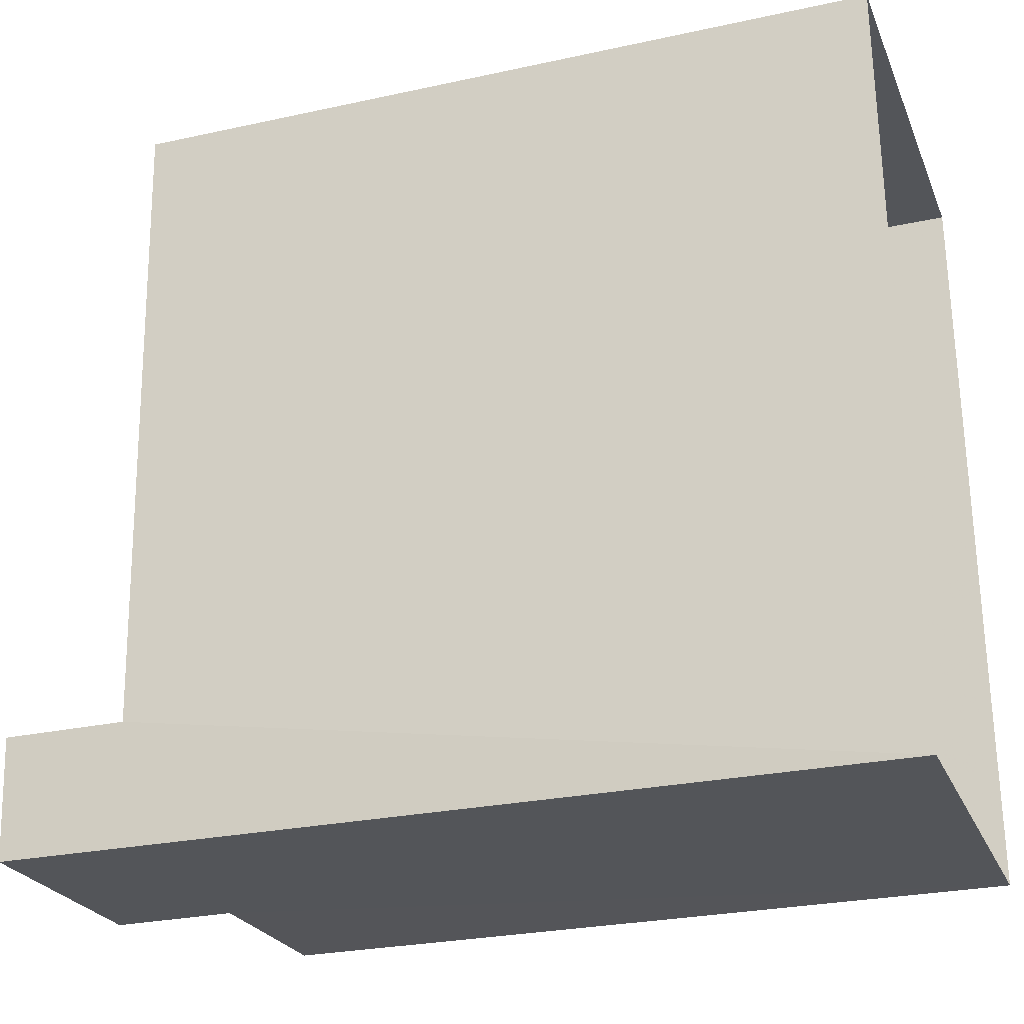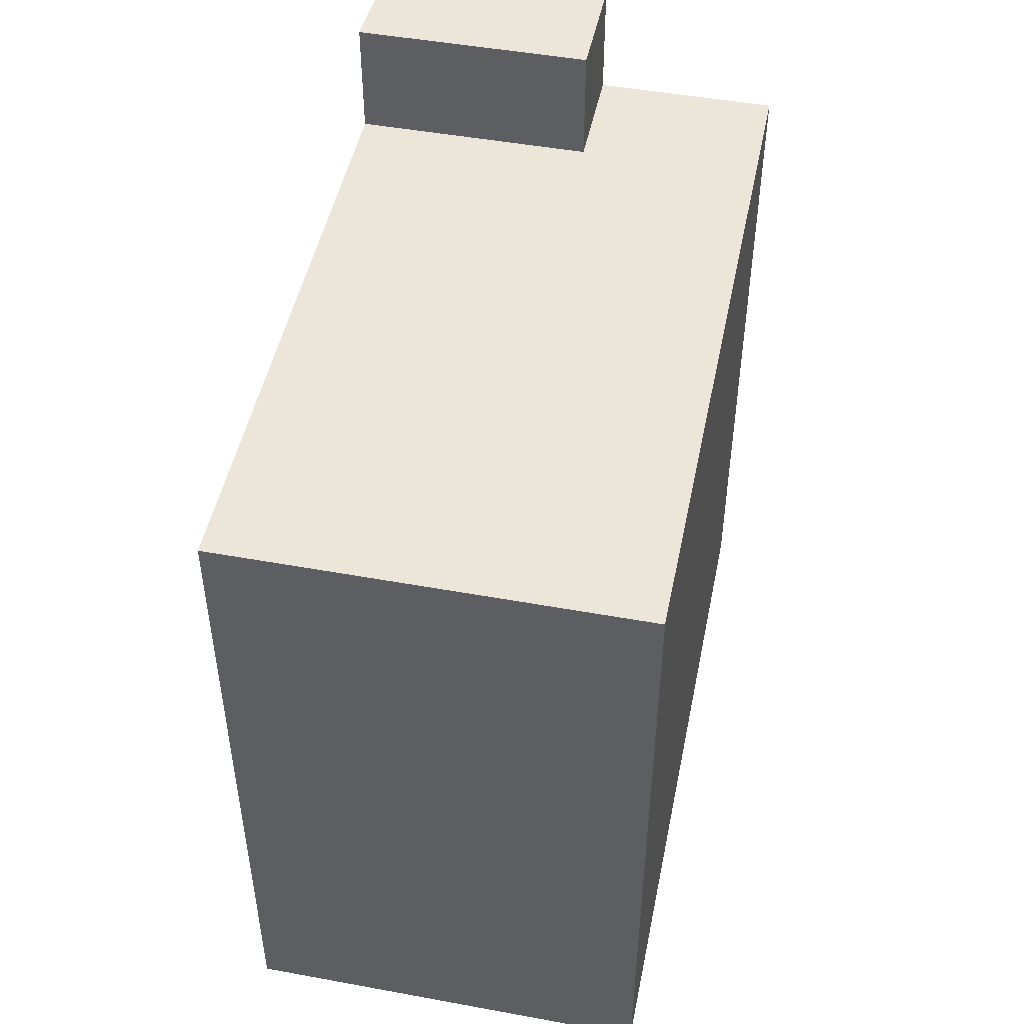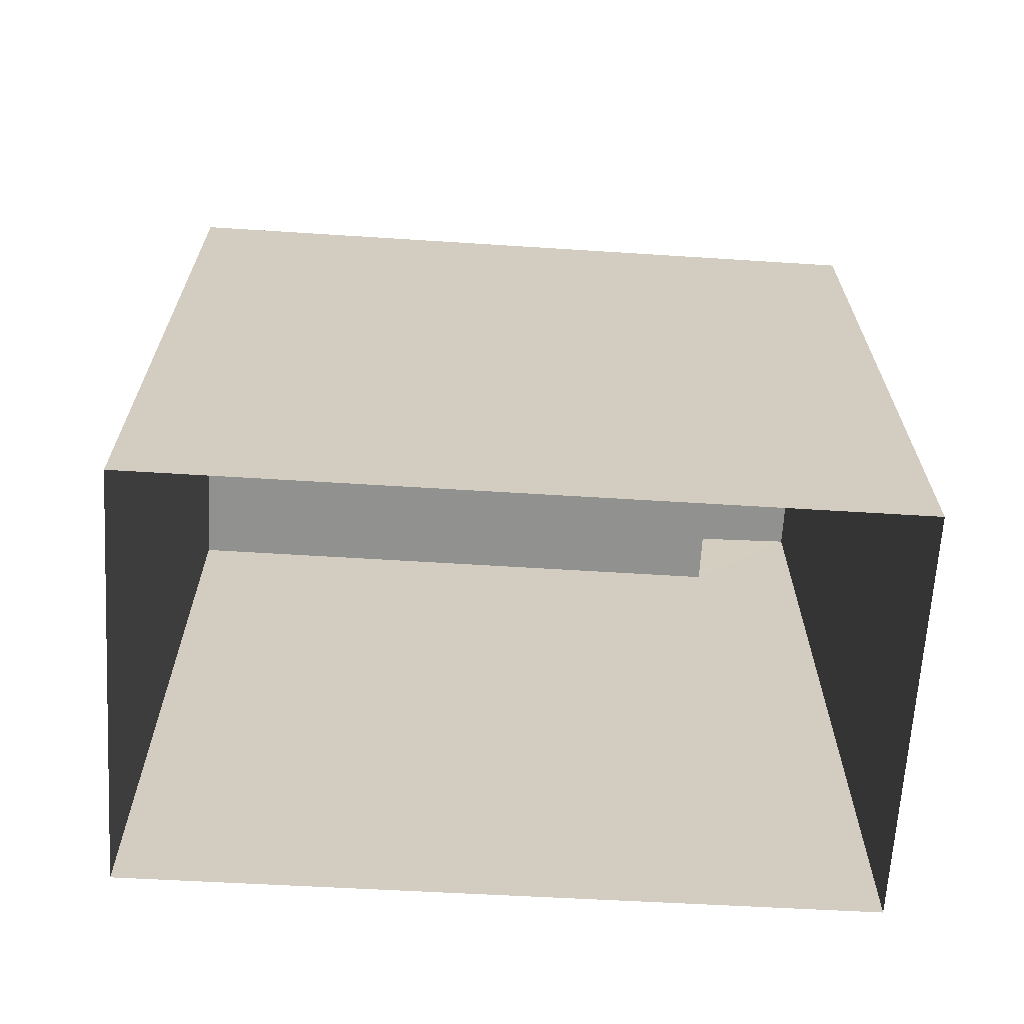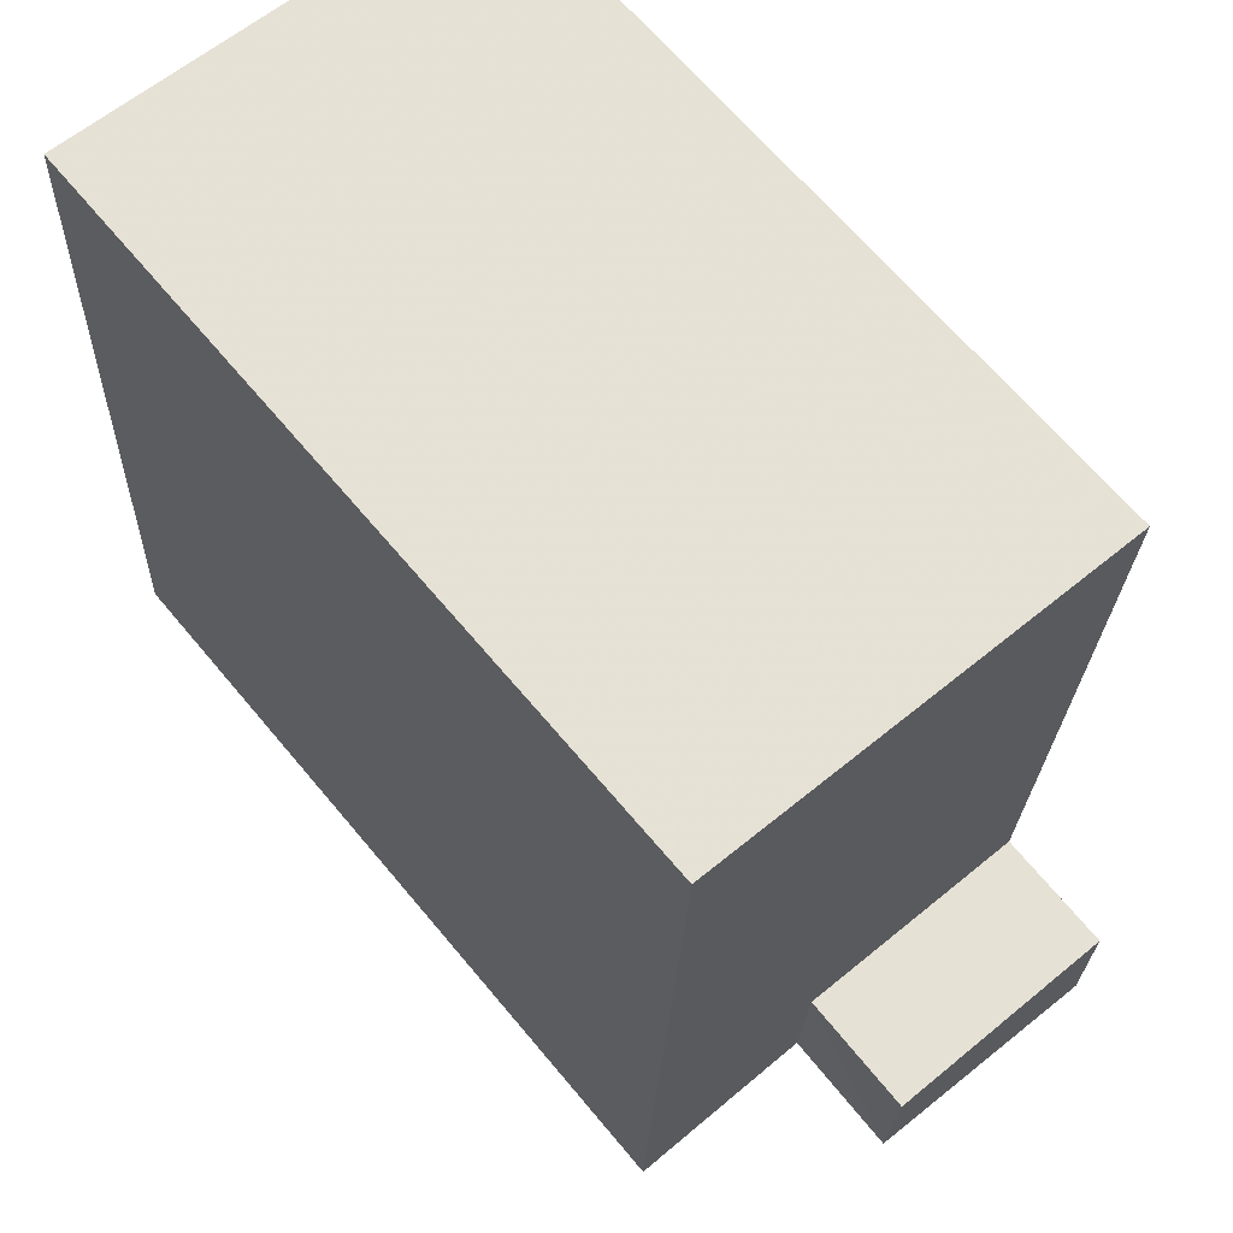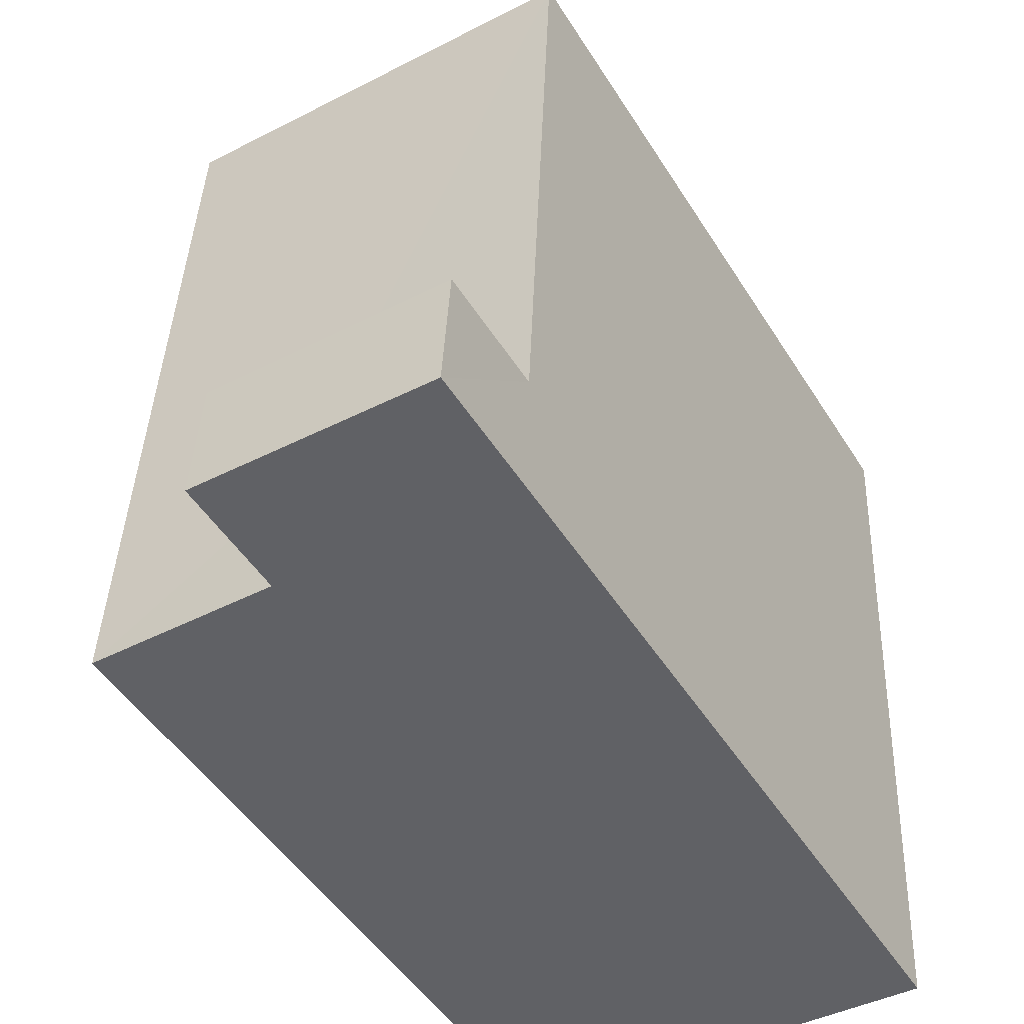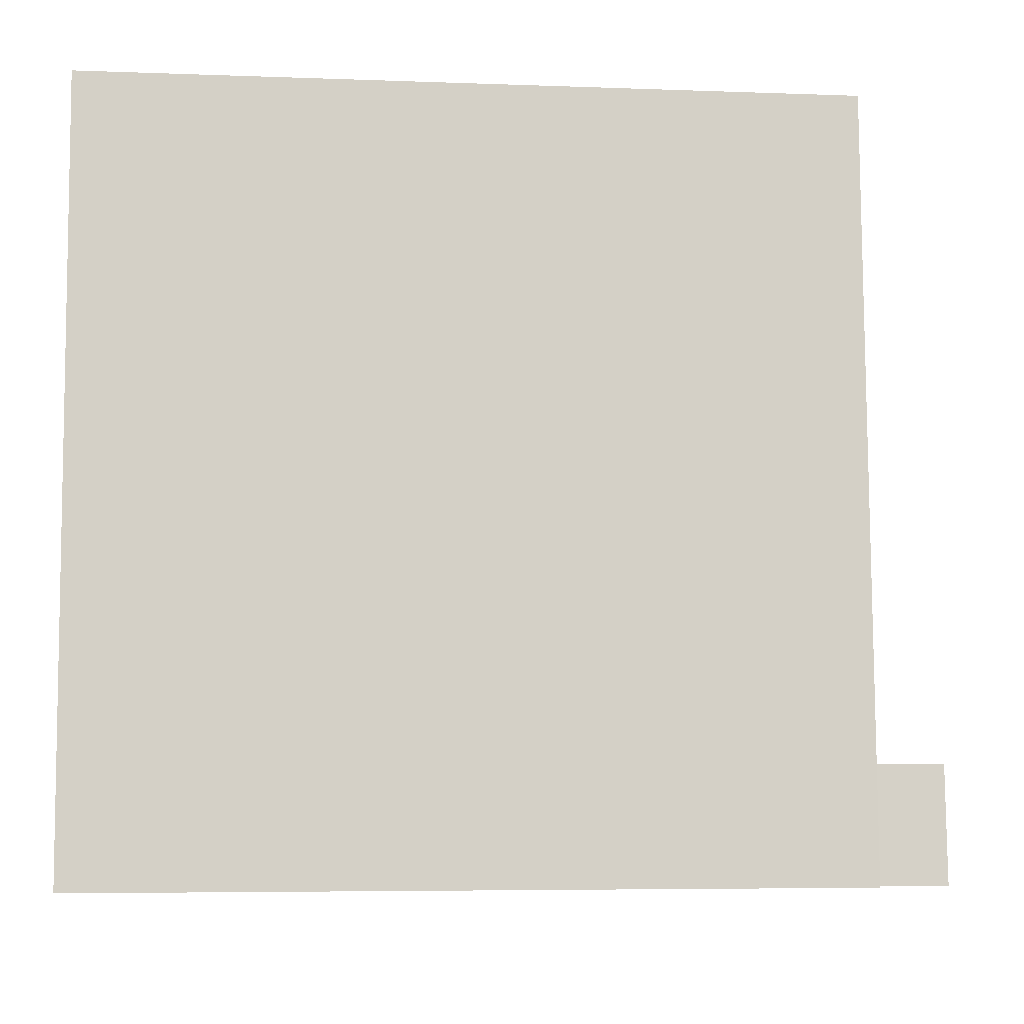
<metadata>
{"format":"obj","ext":"obj","renderer":"f3d","projection":"perspective","resolution":1024,"background":"white","views":[{"elev":-26.8,"azim":108.8,"up":"+Y"},{"elev":48.2,"azim":-171.0,"up":"+Z"},{"elev":-66.0,"azim":-96.2,"up":"+Z"},{"elev":66.4,"azim":-39.8,"up":"+Y"},{"elev":-48.9,"azim":30.9,"up":"+Y"},{"elev":-5.9,"azim":-96.7,"up":"+Y"}]}
</metadata>
<code>
v -3.727e+05 -1.053e+05 24.33
v -3.727e+05 -1.053e+05 24.32
v -3.726e+05 -1.053e+05 24.32
v -3.727e+05 -1.053e+05 24.33
v -3.727e+05 -1.053e+05 34.3
v -3.726e+05 -1.053e+05 34.3
v -3.727e+05 -1.053e+05 34.3
v -3.727e+05 -1.053e+05 34.3
v -3.727e+05 -1.053e+05 34.3
v -3.727e+05 -1.053e+05 34.3
v -3.727e+05 -1.053e+05 35.92
v -3.727e+05 -1.053e+05 35.92
v -3.727e+05 -1.053e+05 35.92
v -3.727e+05 -1.053e+05 35.92
f 1 2 3
f 1 4 2
f 5 6 7
f 6 8 7
f 7 9 10
f 7 8 9
f 11 12 13
f 14 11 13
f 6 3 2
f 8 6 2
f 7 11 14
f 5 7 14
f 9 2 4
f 9 8 2
f 3 5 1
f 1 5 13
f 3 6 5
f 13 5 14
f 9 4 10
f 4 1 10
f 10 13 12
f 10 1 13
f 7 12 11
f 7 10 12

</code>
